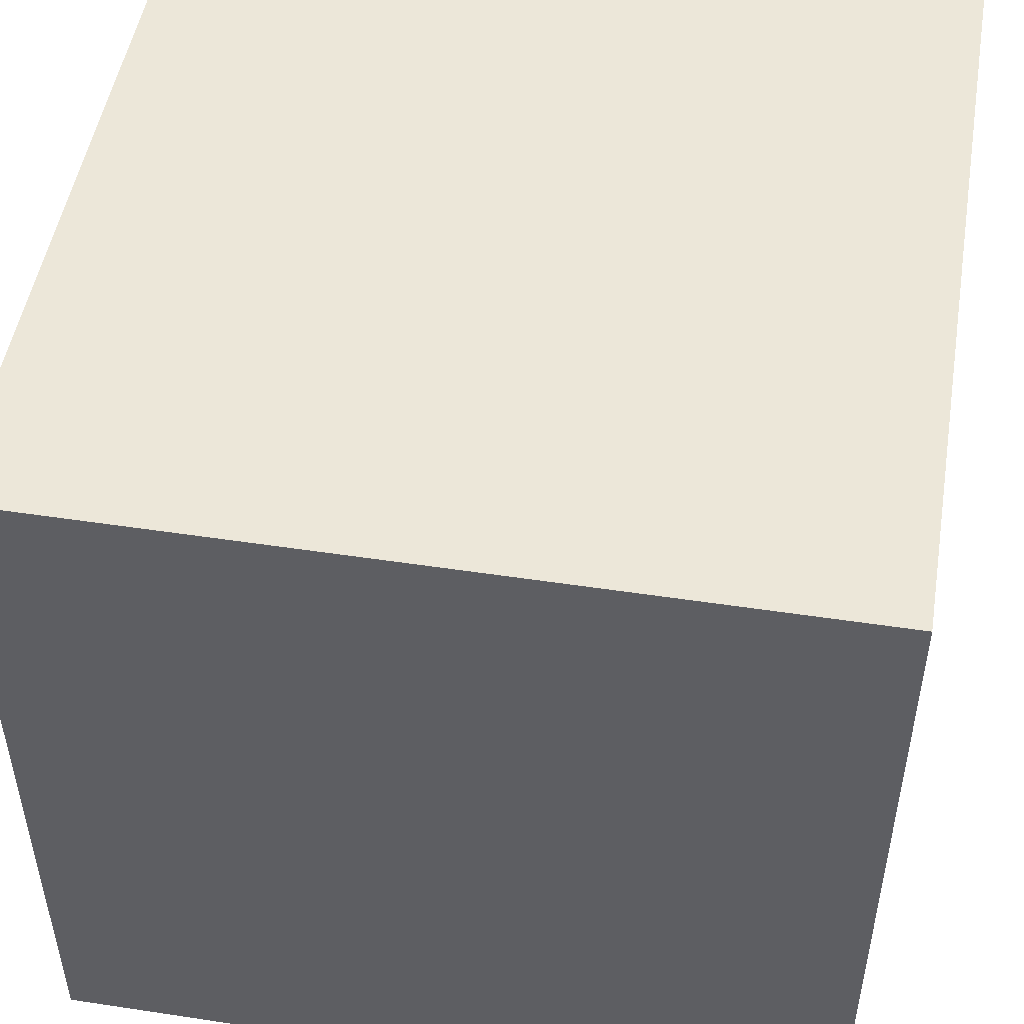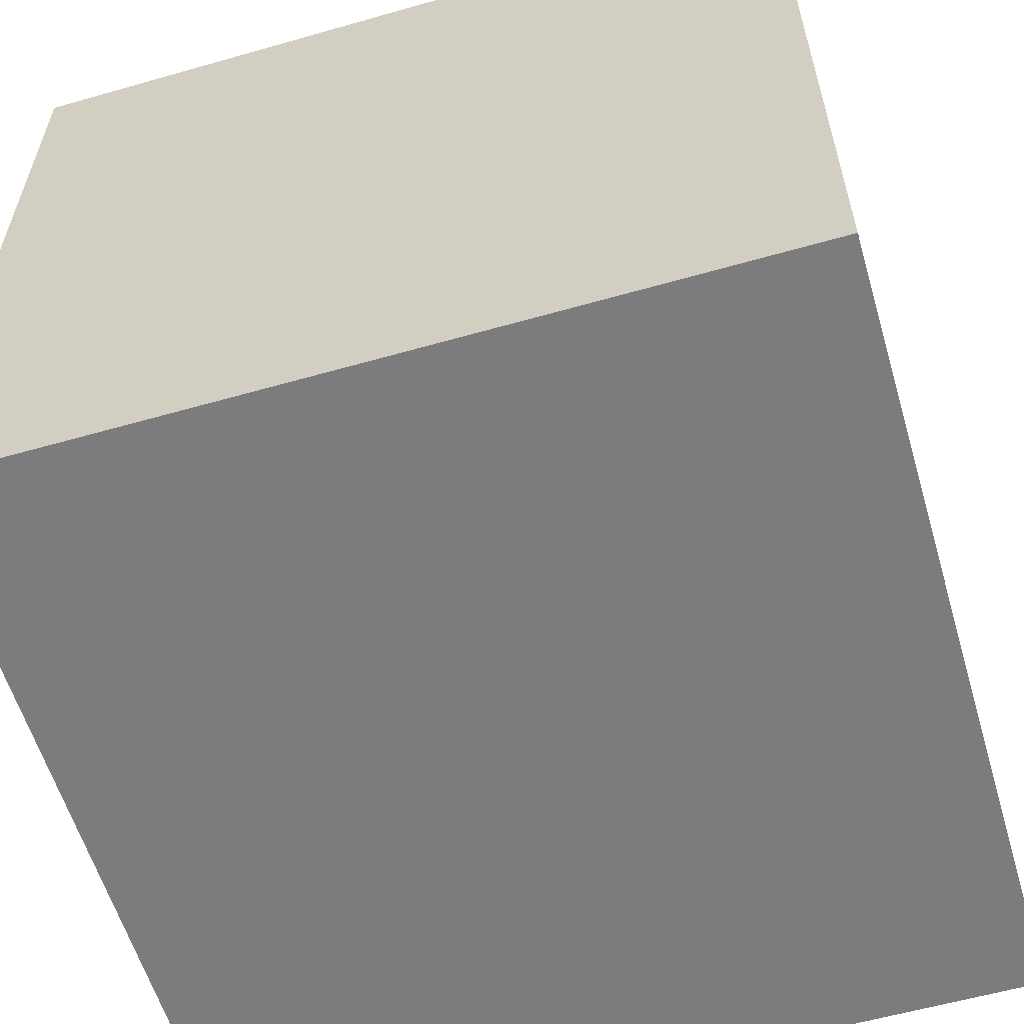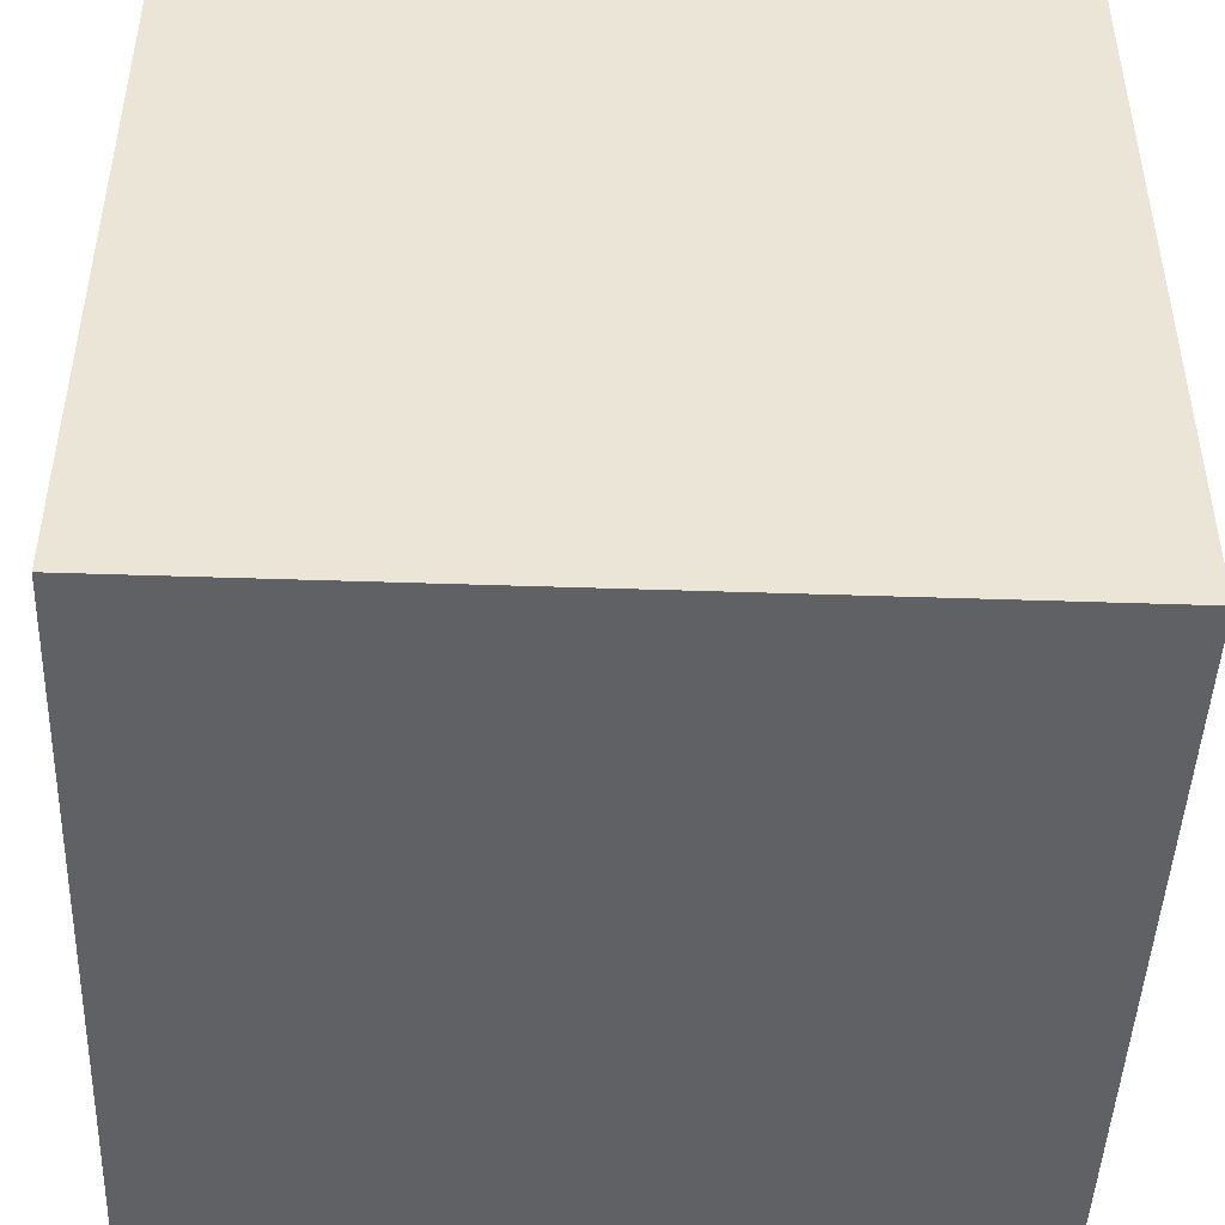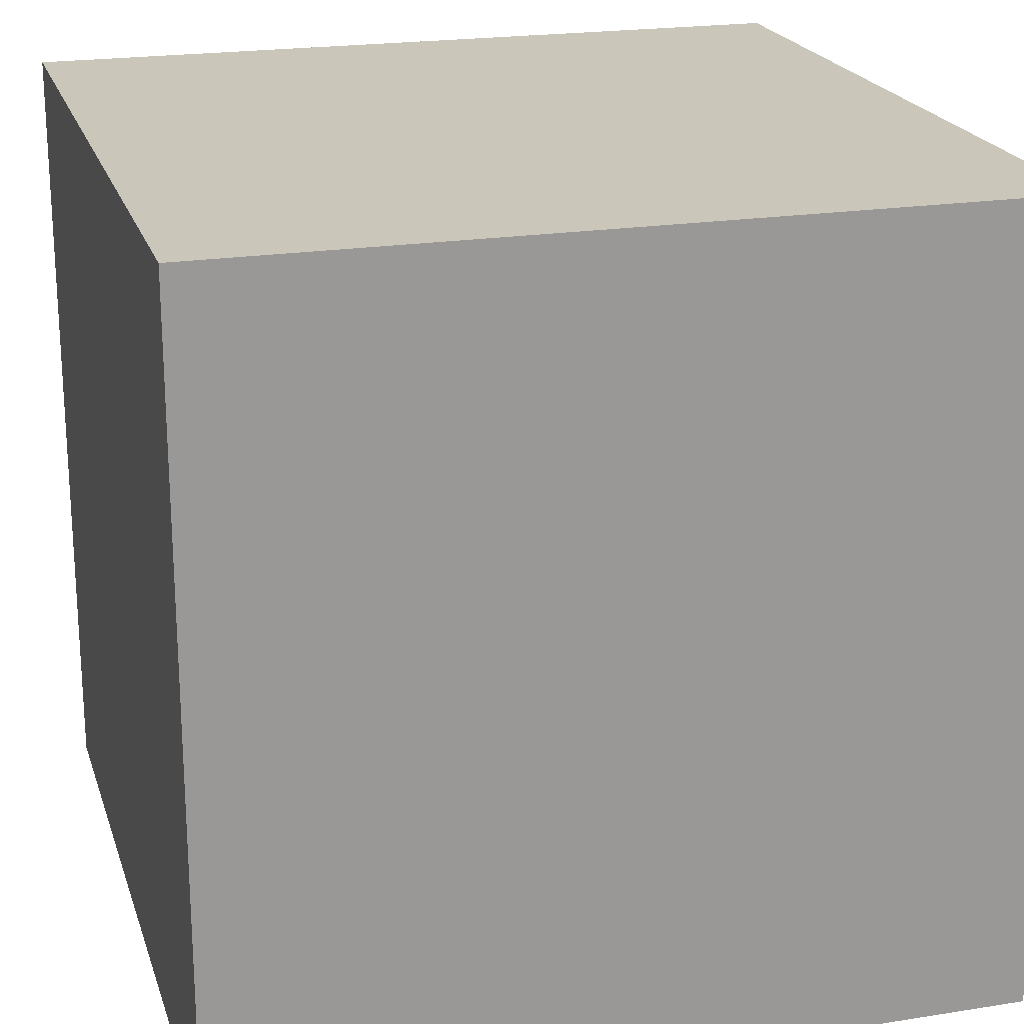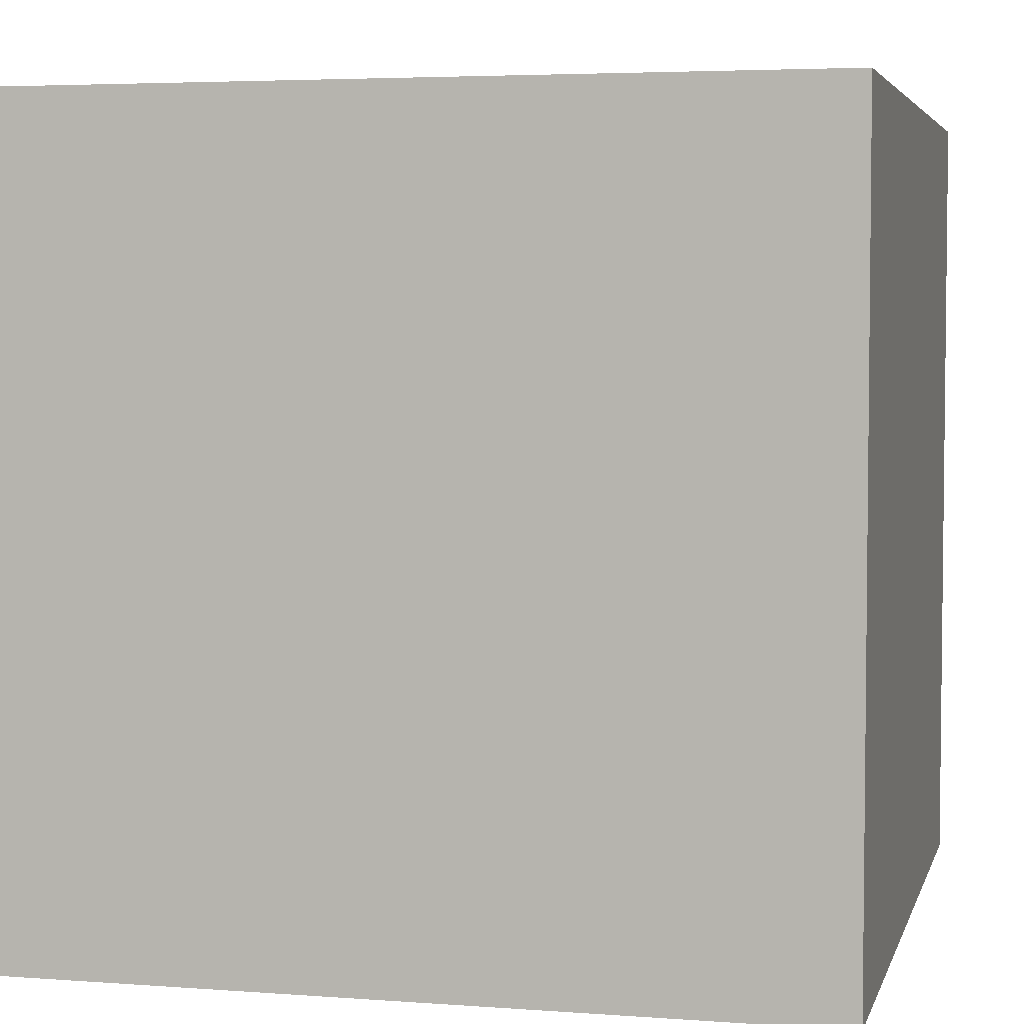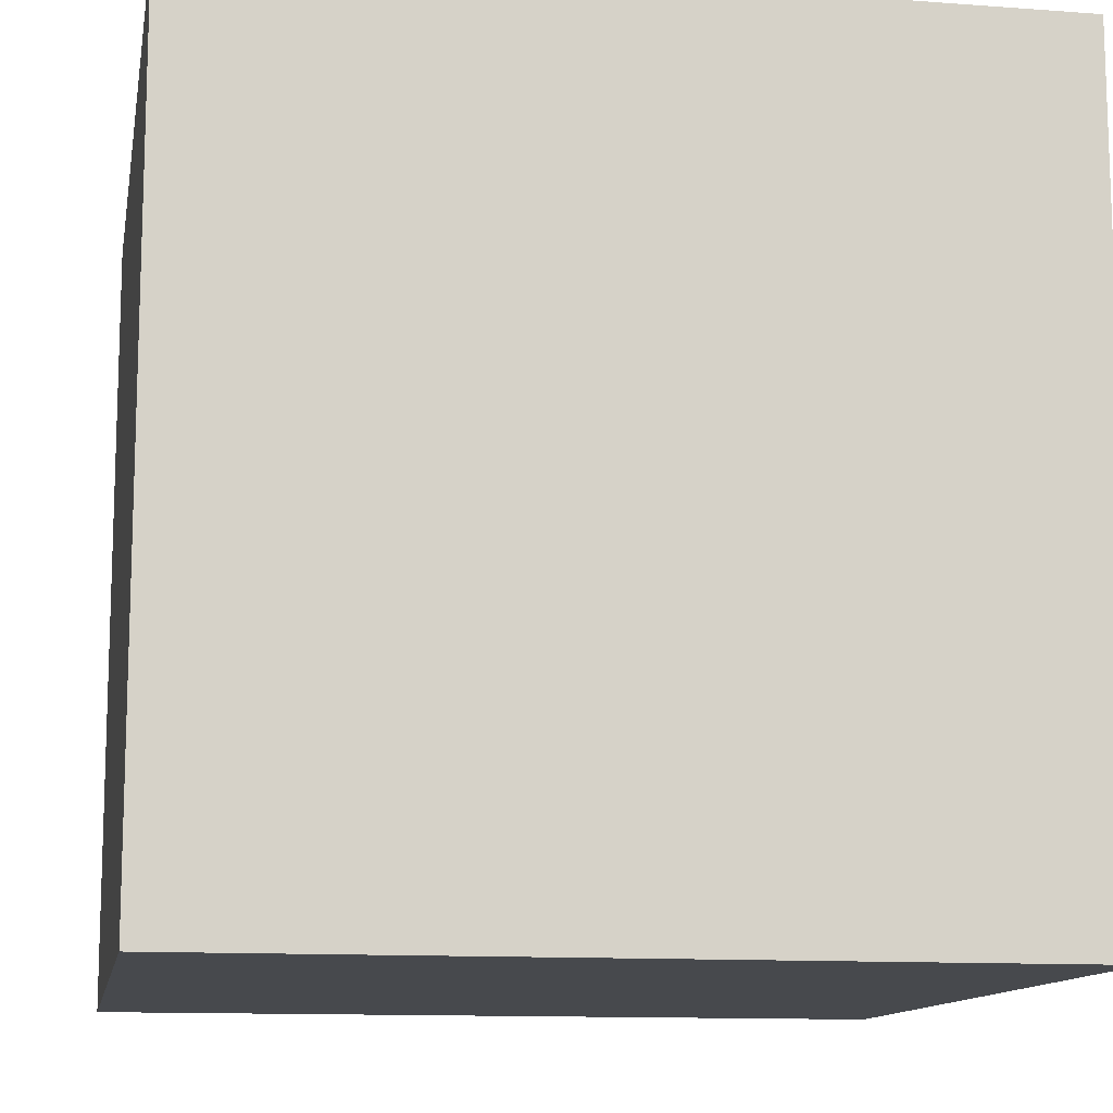
<metadata>
{"format":"obj","ext":"obj","renderer":"f3d","projection":"perspective","resolution":1024,"background":"white","views":[{"elev":49.8,"azim":-170.5,"up":"+Z"},{"elev":-58.9,"azim":-73.6,"up":"+Y"},{"elev":-46.6,"azim":-2.2,"up":"+Z"},{"elev":21.2,"azim":74.2,"up":"+Z"},{"elev":4.3,"azim":103.7,"up":"+Z"},{"elev":-12.2,"azim":-10.0,"up":"+Z"}]}
</metadata>
<code>
o Cube
v 1 -1 -1
v 1 -1 1
v -1 -1 1
v -1 -1 -1
v 1 1 -1
v 1 1 1
v -1 1 1
v -1 1 -1
f 2 4 1
f 8 6 5
f 5 2 1
f 6 3 2
f 3 8 4
f 1 8 5
f 2 3 4
f 8 7 6
f 5 6 2
f 6 7 3
f 3 7 8
f 1 4 8

</code>
